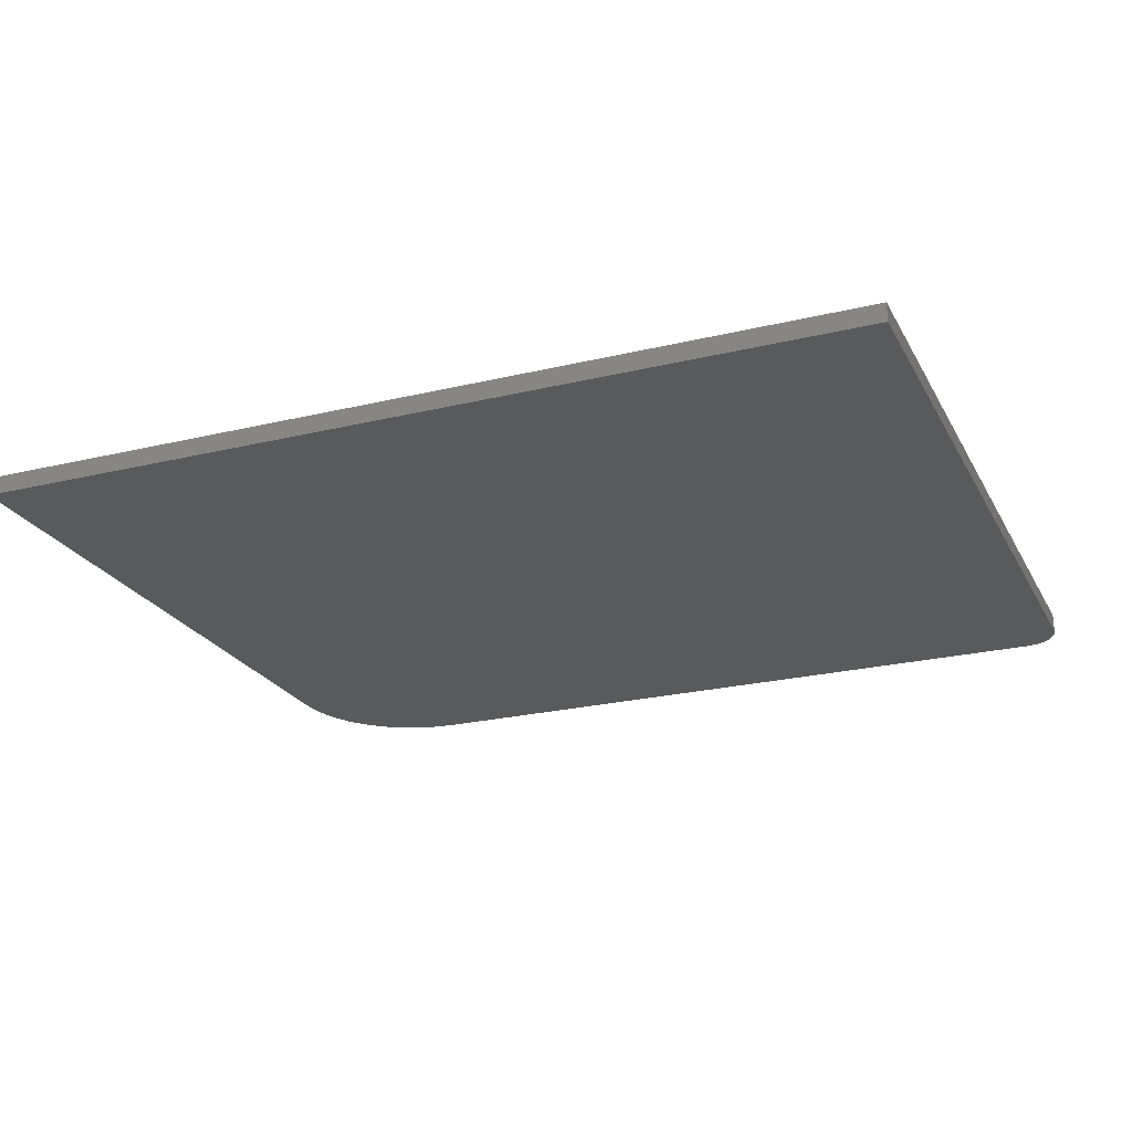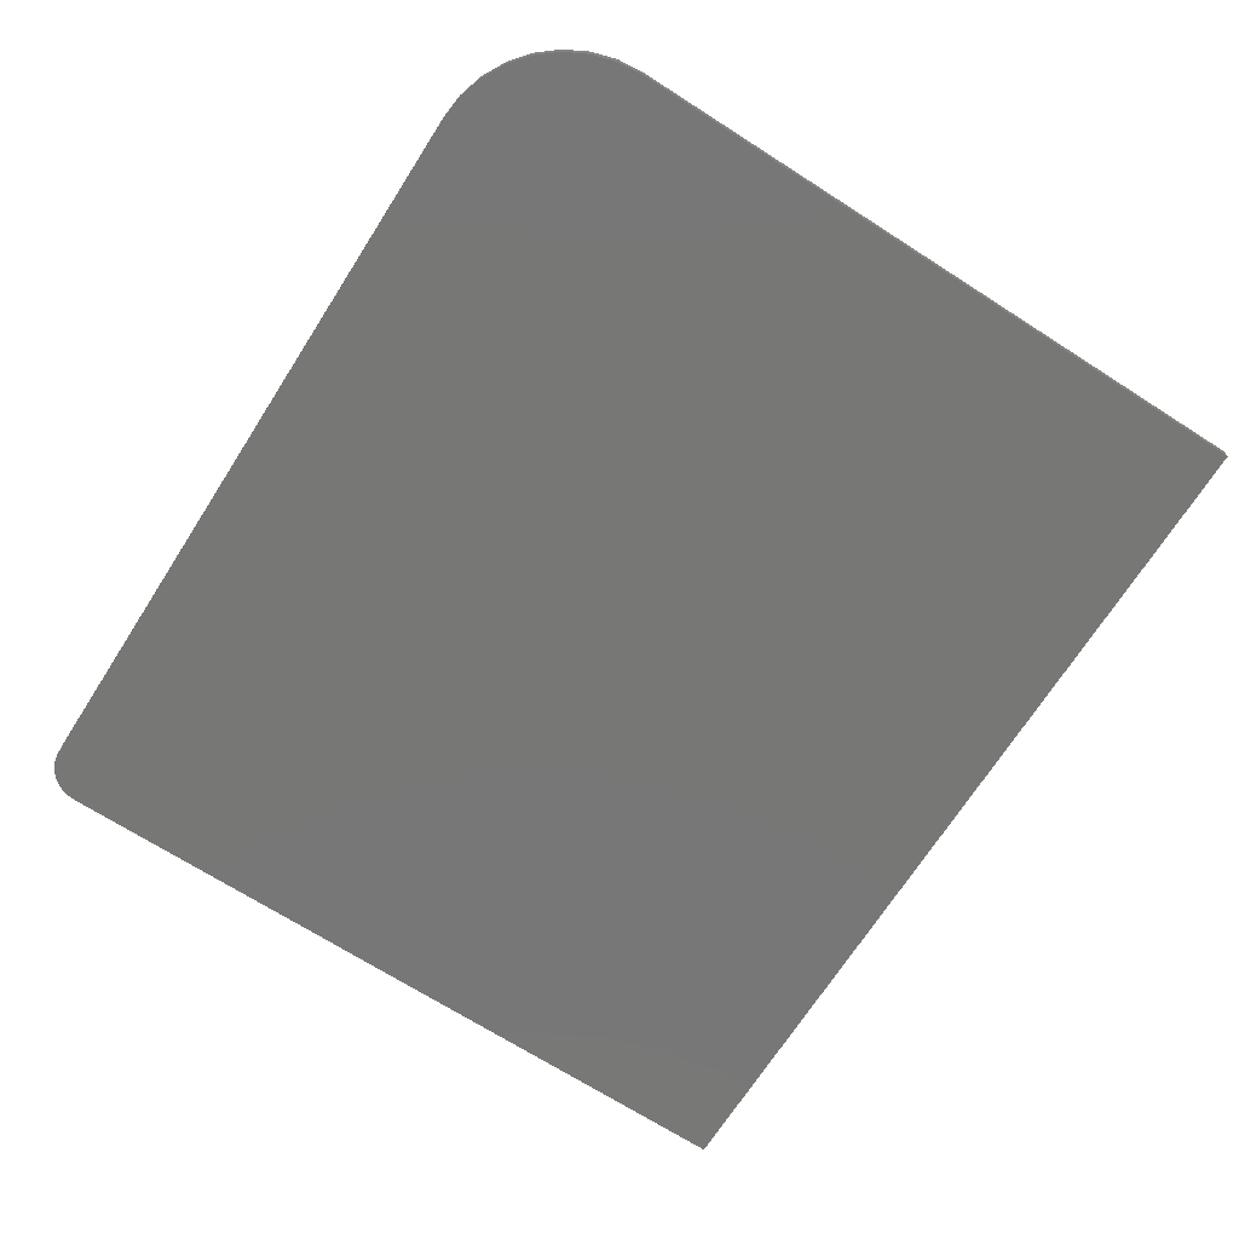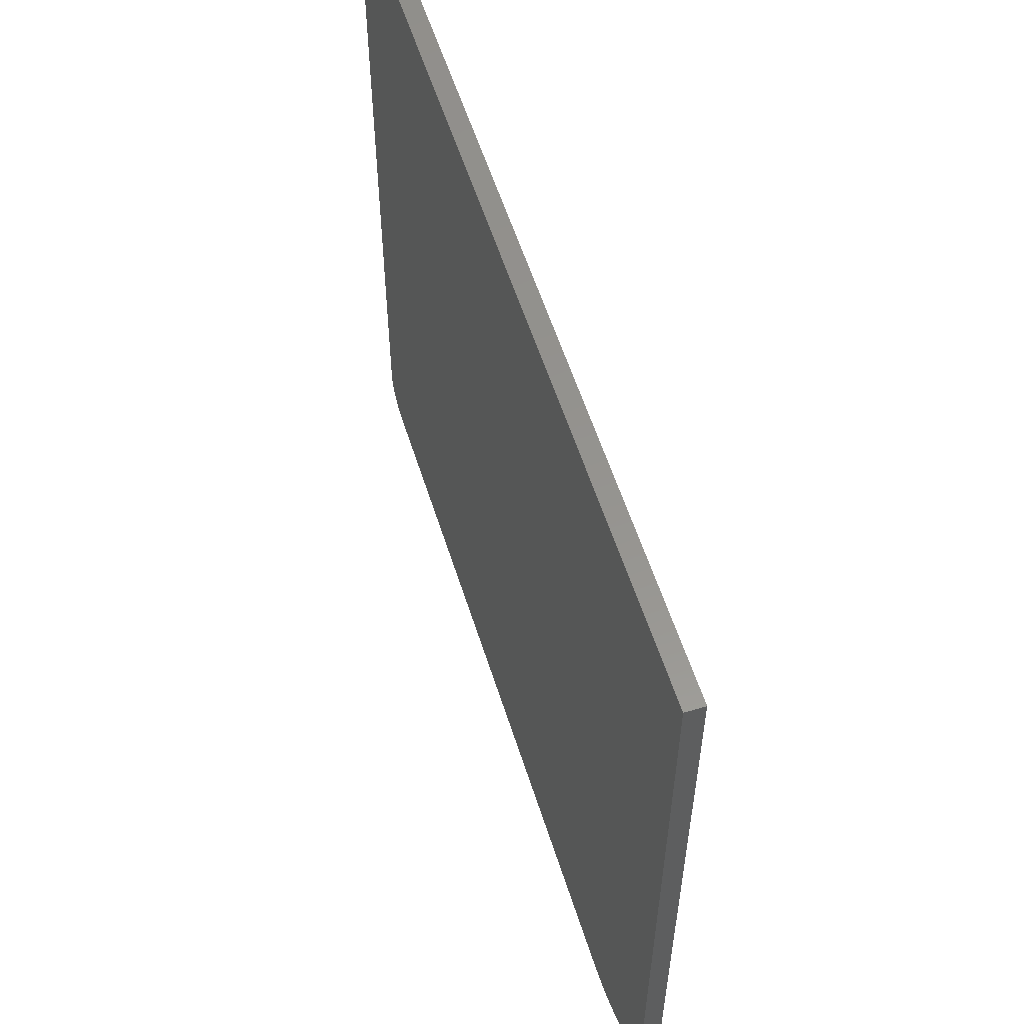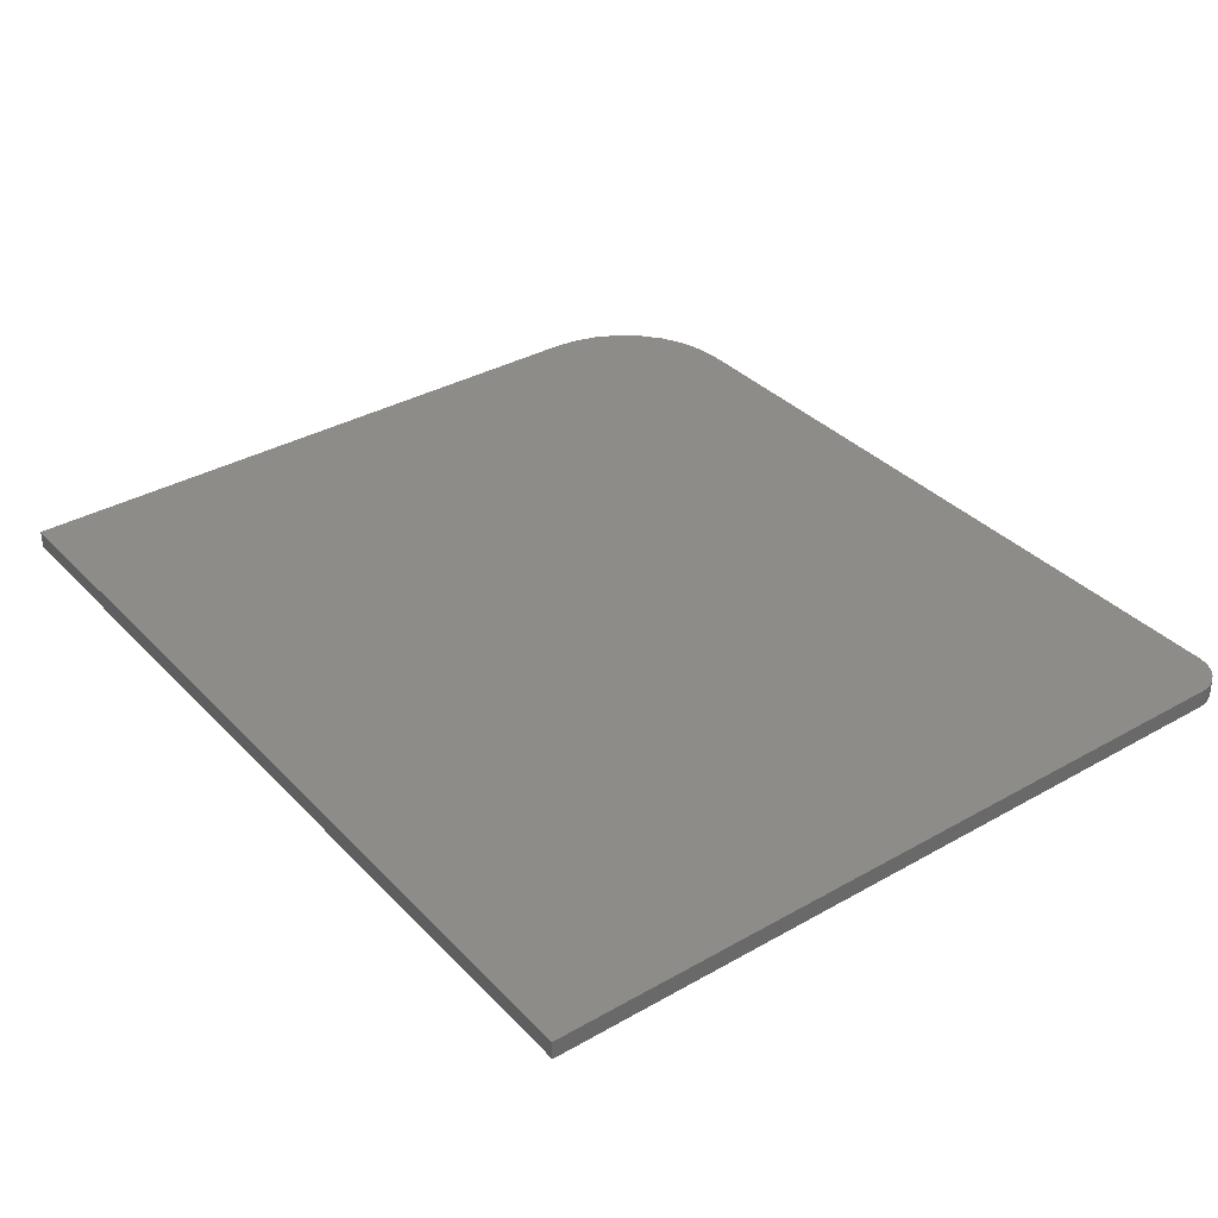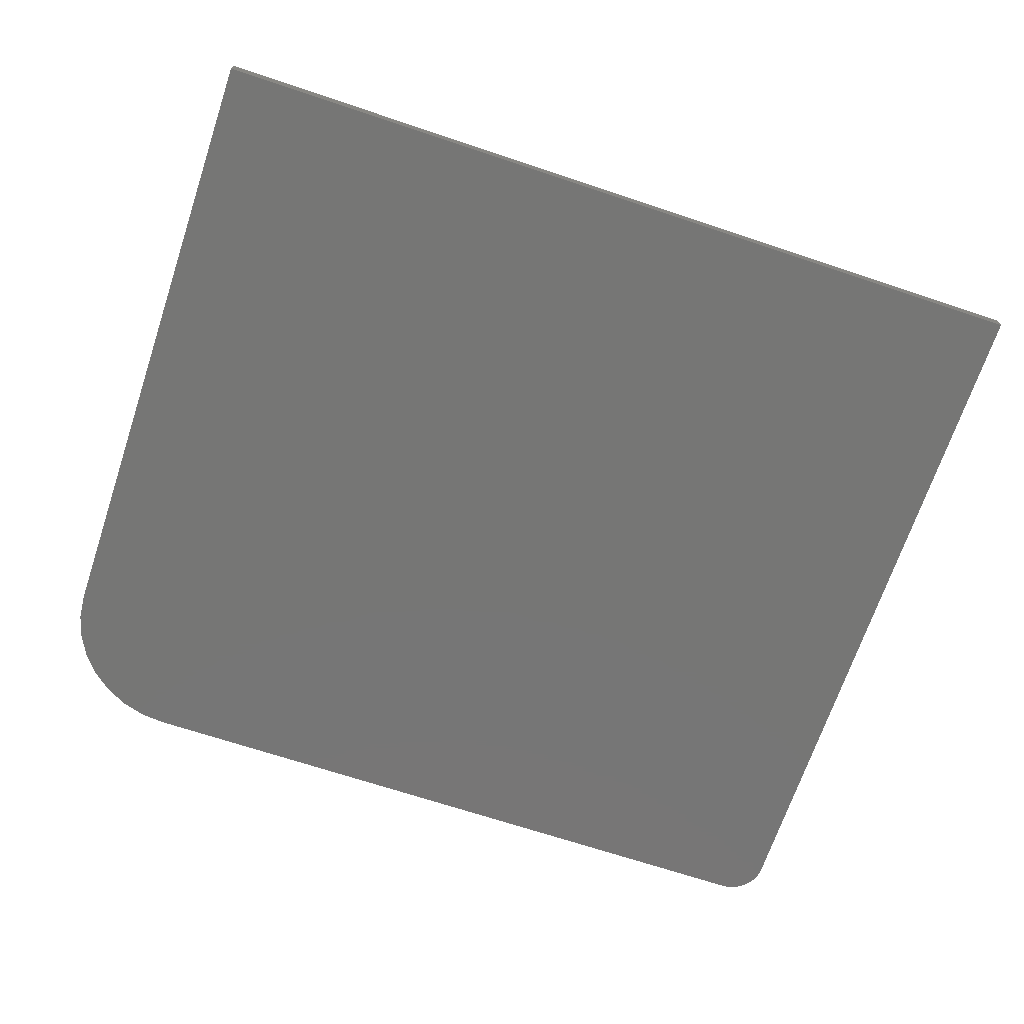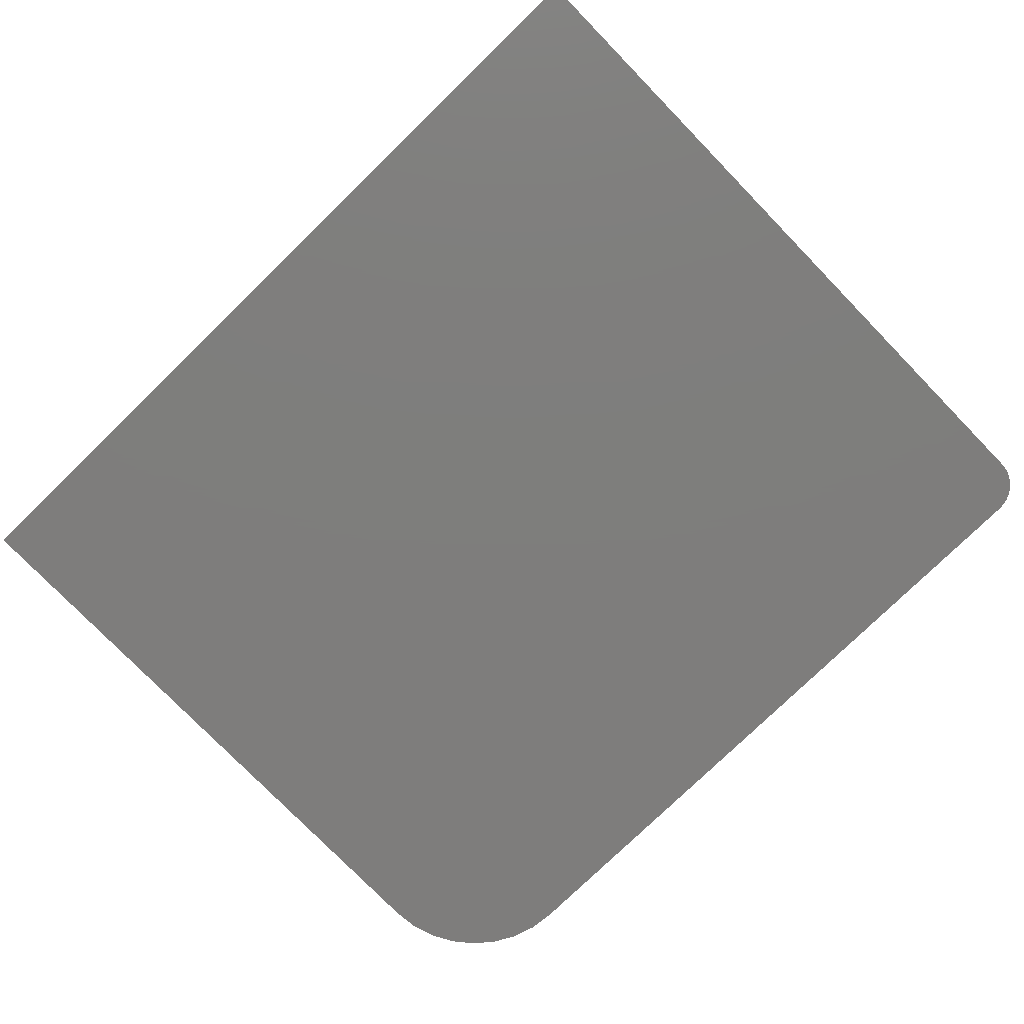
<metadata>
{"format":"stl","ext":"stl","renderer":"f3d","projection":"perspective","resolution":1024,"background":"white","views":[{"elev":-23.5,"azim":22.1,"up":"+Y"},{"elev":-69.9,"azim":-122.6,"up":"+Y"},{"elev":56.9,"azim":-107.4,"up":"+Z"},{"elev":35.3,"azim":53.1,"up":"+Y"},{"elev":-68.6,"azim":-18.5,"up":"+Y"},{"elev":-77.5,"azim":44.2,"up":"+Y"}]}
</metadata>
<code>
# stl→obj: 40 verts, 76 faces
v 0.7188 -0.01562 -4.401e-17
v 0.7307 -0.01562 0.002379
v 0.1094 -0.01562 -6.697e-18
v 0.7248 -0.01562 0.0006005
v 0.03204 -0.01562 0.03204
v 0.04861 -0.01562 0.01843
v 0.7494 -0.01562 0.02515
v 0.7476 -0.01562 0.01929
v 0.7447 -0.01562 0.01389
v 0.06752 -0.01562 0.008326
v 0.7408 -0.01562 0.009153
v 0.7361 -0.01562 0.005267
v 0.08804 -0.01562 0.002102
v 0.75 -0.01562 0.03125
v 0.75 -0.01562 0.6553
v 4.012e-17 -0.01562 0.6553
v 6.697e-18 -0.01562 0.1094
v 0.002102 -0.01562 0.08804
v 0.008326 -0.01562 0.06752
v 0.01843 -0.01562 0.04861
v 0.1094 0 -6.697e-18
v 0.7307 0 0.002379
v 0.7188 0 -4.401e-17
v 0.7248 0 0.0006005
v 0.7494 0 0.02515
v 0.04861 0 0.01843
v 0.03204 0 0.03204
v 0.7476 0 0.01929
v 0.7447 0 0.01389
v 0.06752 0 0.008326
v 0.7408 0 0.009153
v 0.7361 0 0.005267
v 0.08804 0 0.002102
v 0.75 0 0.03125
v 0.01843 0 0.04861
v 0.008326 0 0.06752
v 0.002102 0 0.08804
v 6.697e-18 0 0.1094
v 4.012e-17 0 0.6553
v 0.75 0 0.6553
f 1 2 3
f 1 4 2
f 5 6 7
f 7 6 8
f 9 8 6
f 6 10 9
f 9 10 11
f 12 11 10
f 10 13 12
f 12 13 2
f 3 2 13
f 14 15 16
f 14 16 17
f 14 17 18
f 14 18 19
f 14 19 20
f 14 20 5
f 14 5 7
f 21 22 23
f 22 24 23
f 25 26 27
f 28 26 25
f 26 28 29
f 29 30 26
f 31 30 29
f 30 31 32
f 32 33 30
f 22 33 32
f 33 22 21
f 34 25 27
f 34 27 35
f 34 35 36
f 34 36 37
f 34 37 38
f 34 38 39
f 34 39 40
f 3 21 1
f 1 21 23
f 16 39 17
f 17 39 38
f 21 3 33
f 33 3 13
f 33 13 30
f 30 13 10
f 30 10 26
f 26 10 6
f 26 6 27
f 27 6 5
f 27 5 35
f 35 5 20
f 35 20 36
f 36 20 19
f 36 19 37
f 37 19 18
f 37 18 38
f 38 18 17
f 14 34 15
f 15 34 40
f 34 14 25
f 25 14 7
f 25 7 28
f 28 7 8
f 28 8 29
f 29 8 9
f 29 9 31
f 31 9 11
f 31 11 32
f 32 11 12
f 32 12 22
f 22 12 2
f 22 2 24
f 24 2 4
f 24 4 23
f 23 4 1
f 15 40 16
f 16 40 39

</code>
